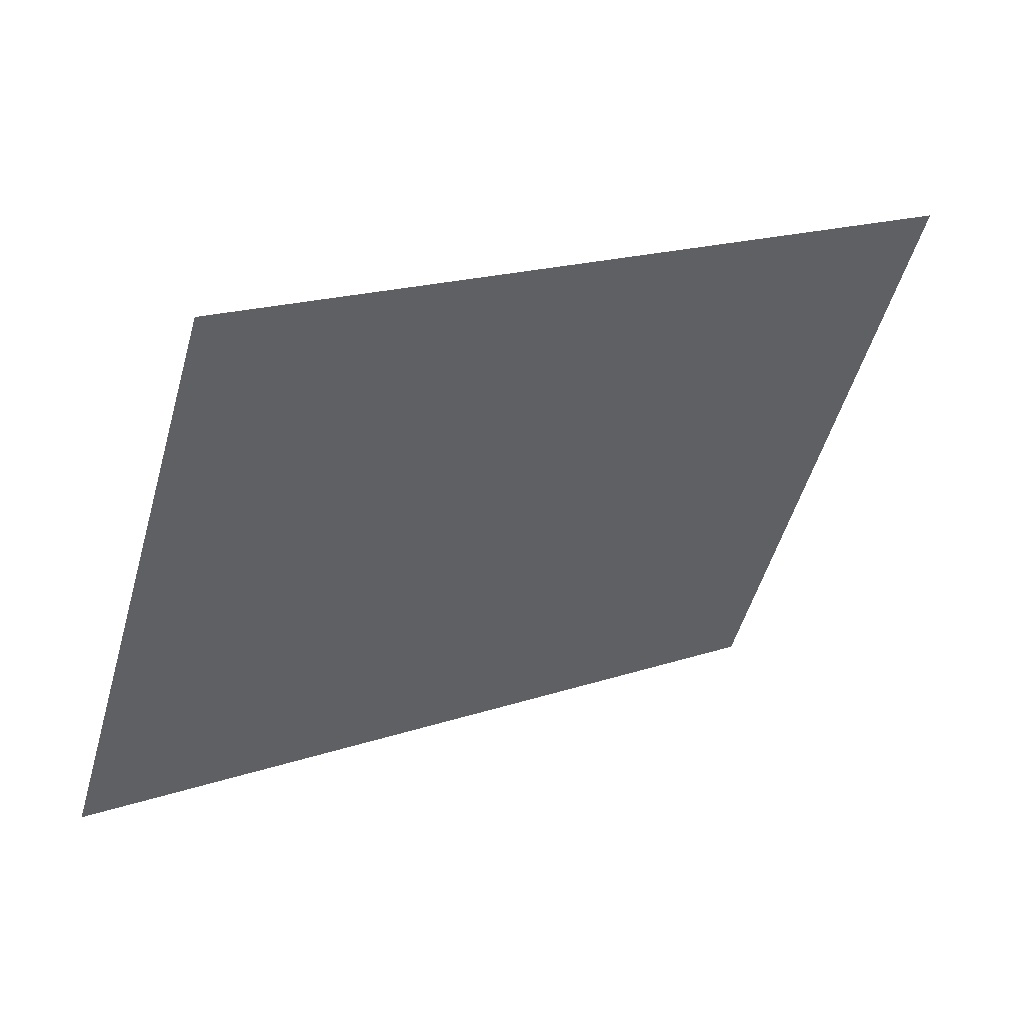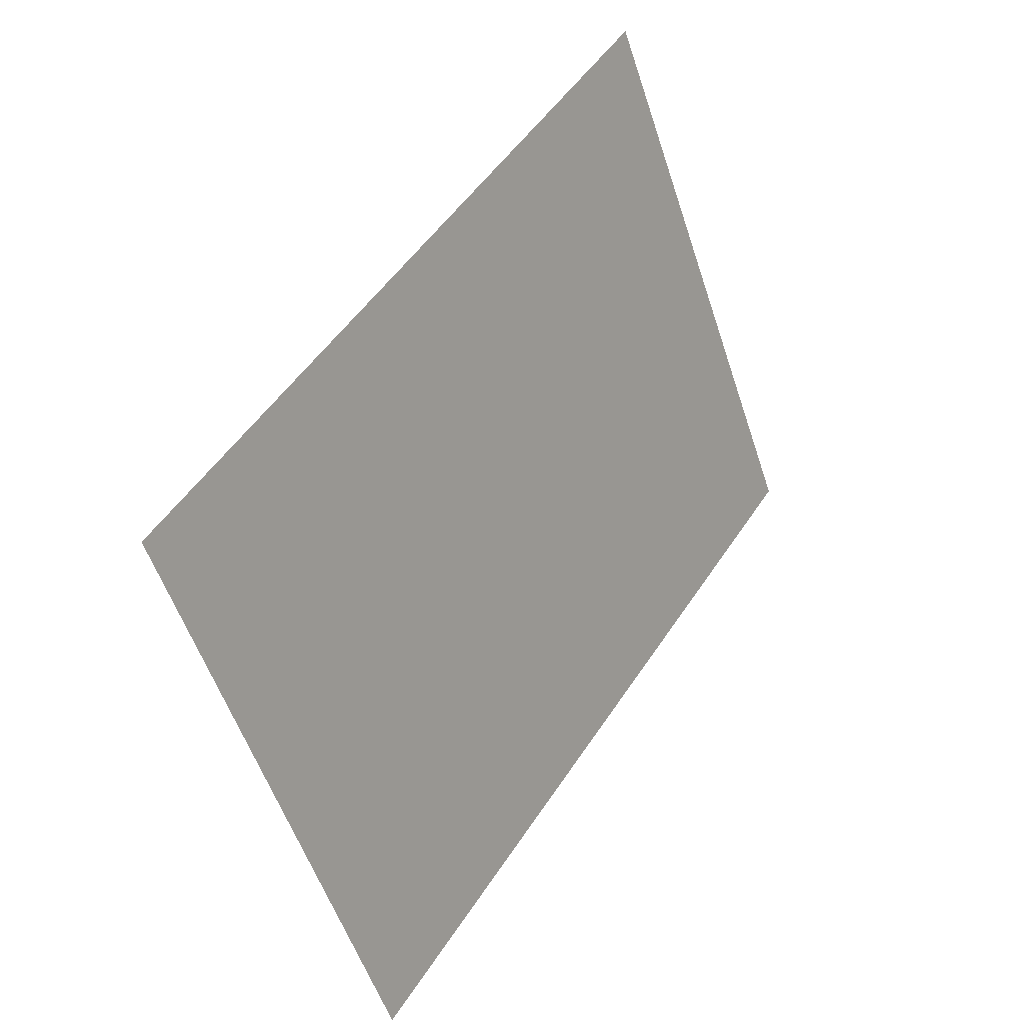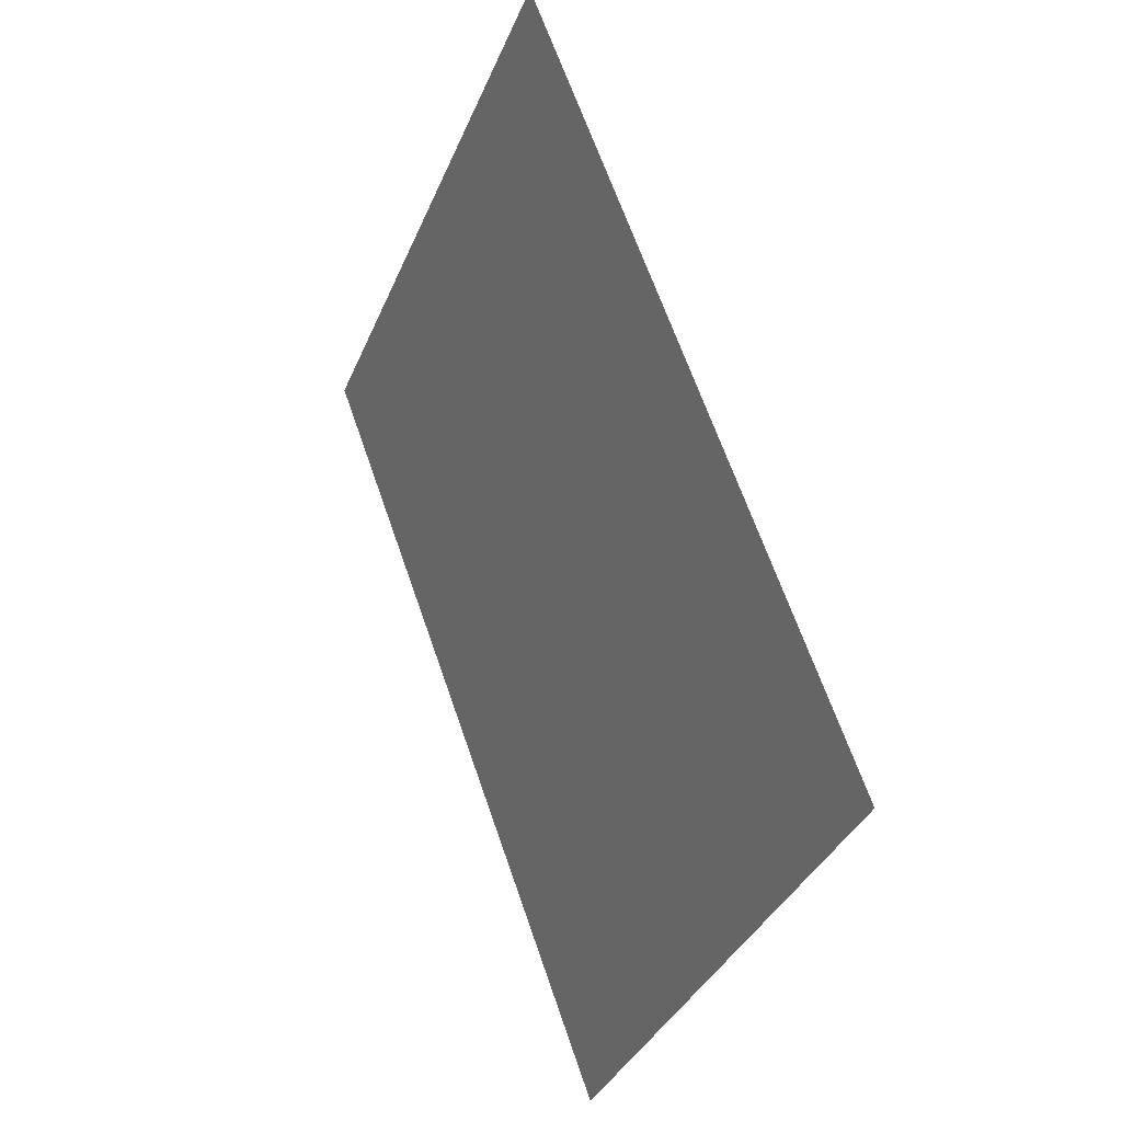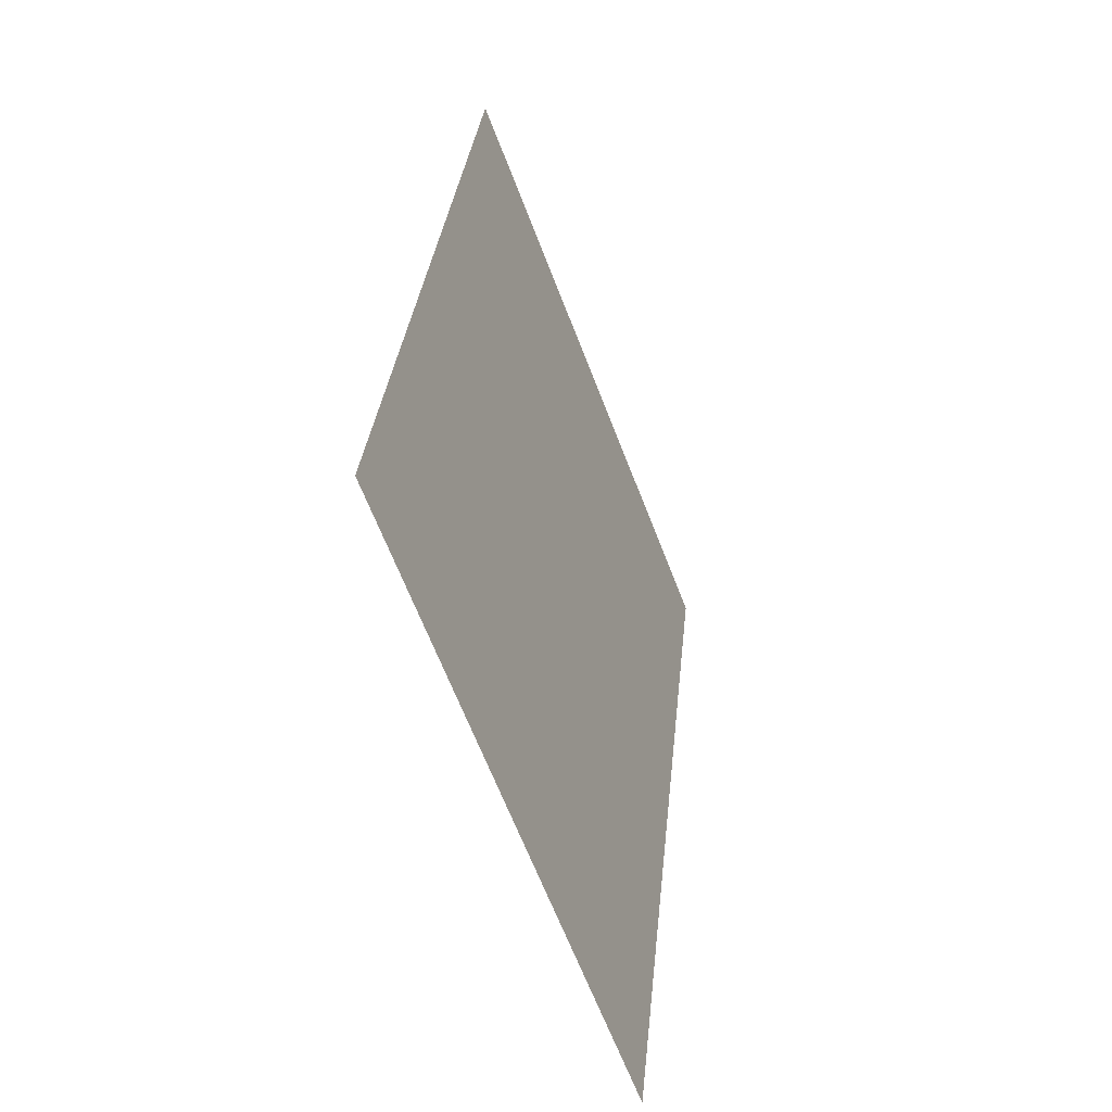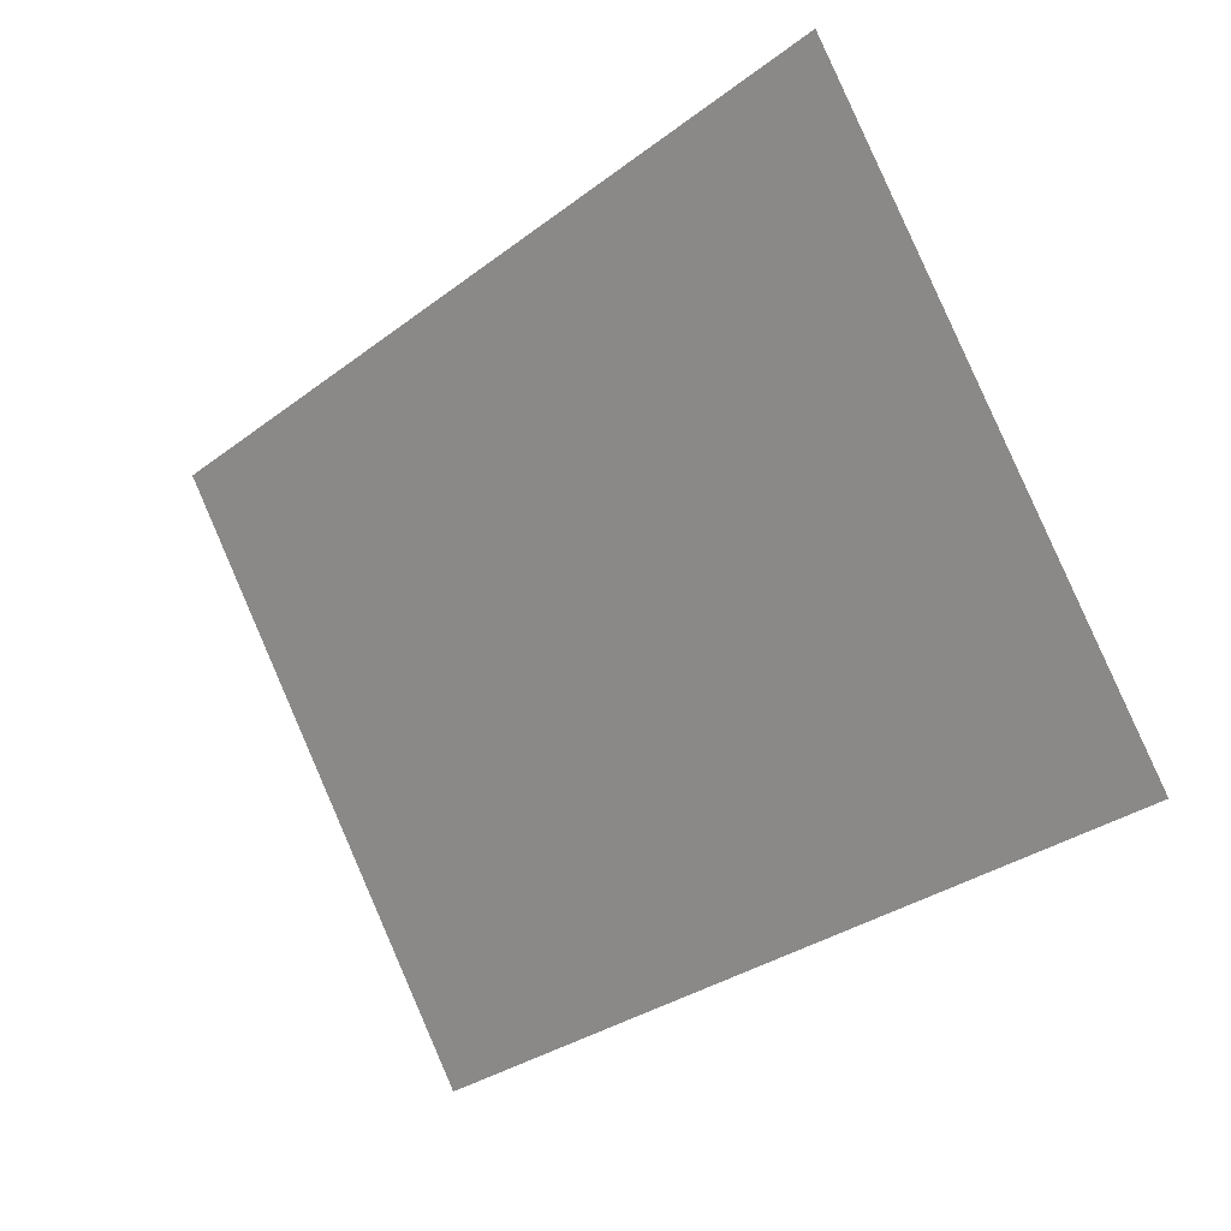
<metadata>
{"format":"obj","ext":"obj","renderer":"f3d","projection":"perspective","resolution":1024,"background":"white","views":[{"elev":-67.3,"azim":-3.8,"up":"+Z"},{"elev":47.6,"azim":86.1,"up":"+Y"},{"elev":63.0,"azim":-143.4,"up":"+Y"},{"elev":29.0,"azim":60.4,"up":"+Y"},{"elev":-78.2,"azim":-143.1,"up":"+Z"}]}
</metadata>
<code>
g soft right
v 0.1105 0.4257 -0.7887
v 0.2004 0.01017 -0.9182
v 0.5973 0.4257 -0.4508
v 0.6872 0.01017 -0.5803
f 1 4 3
f 2 4 1

</code>
